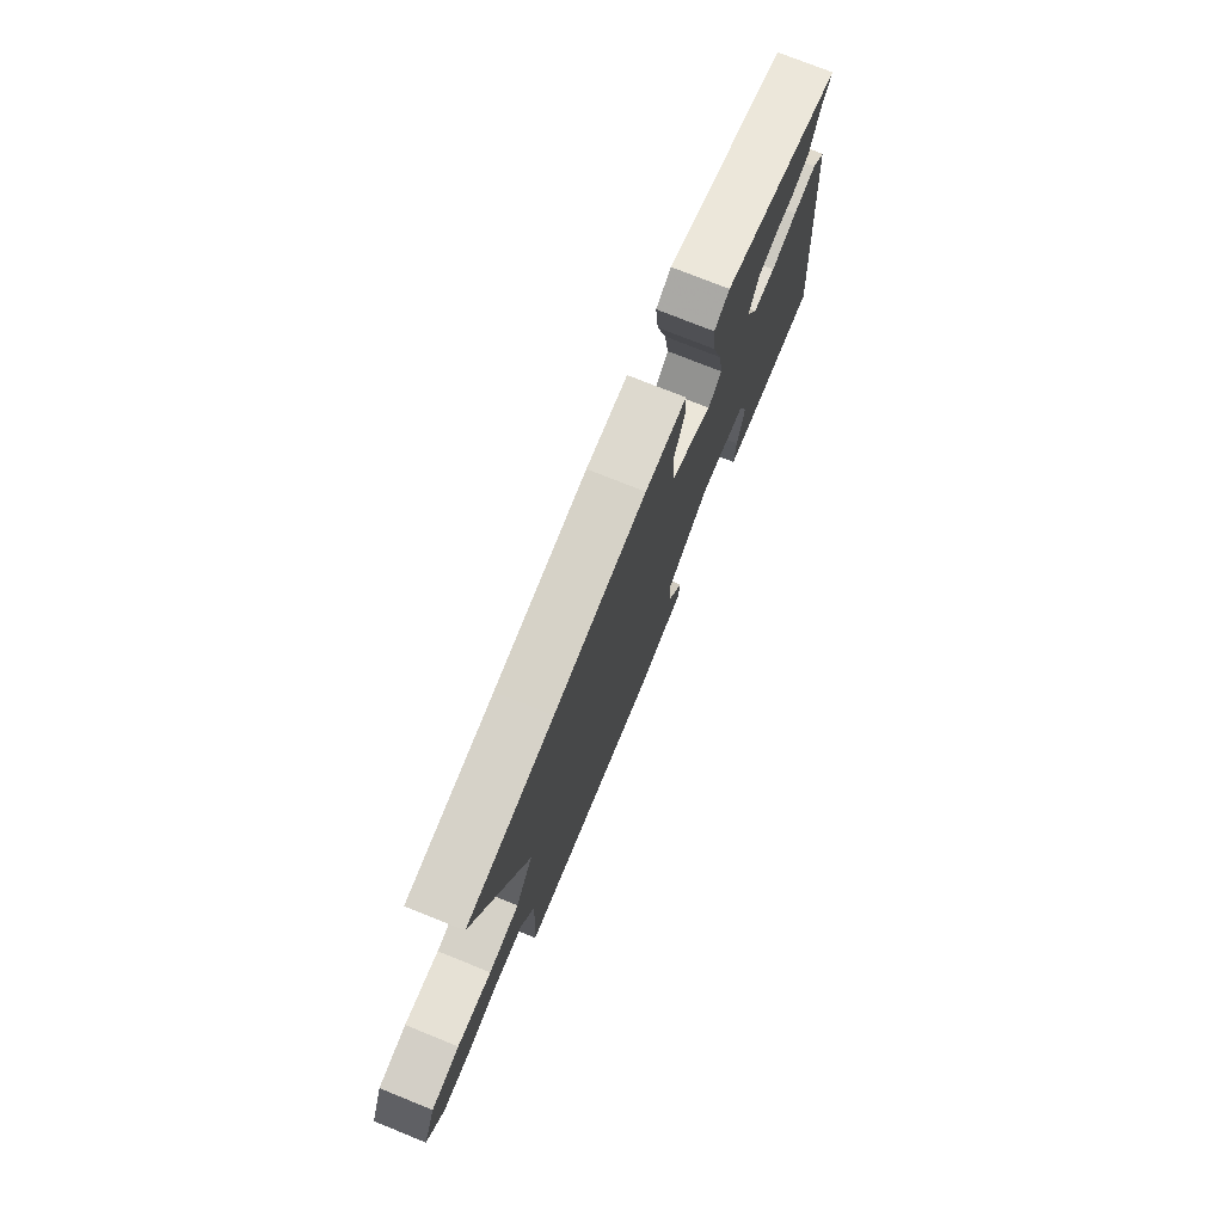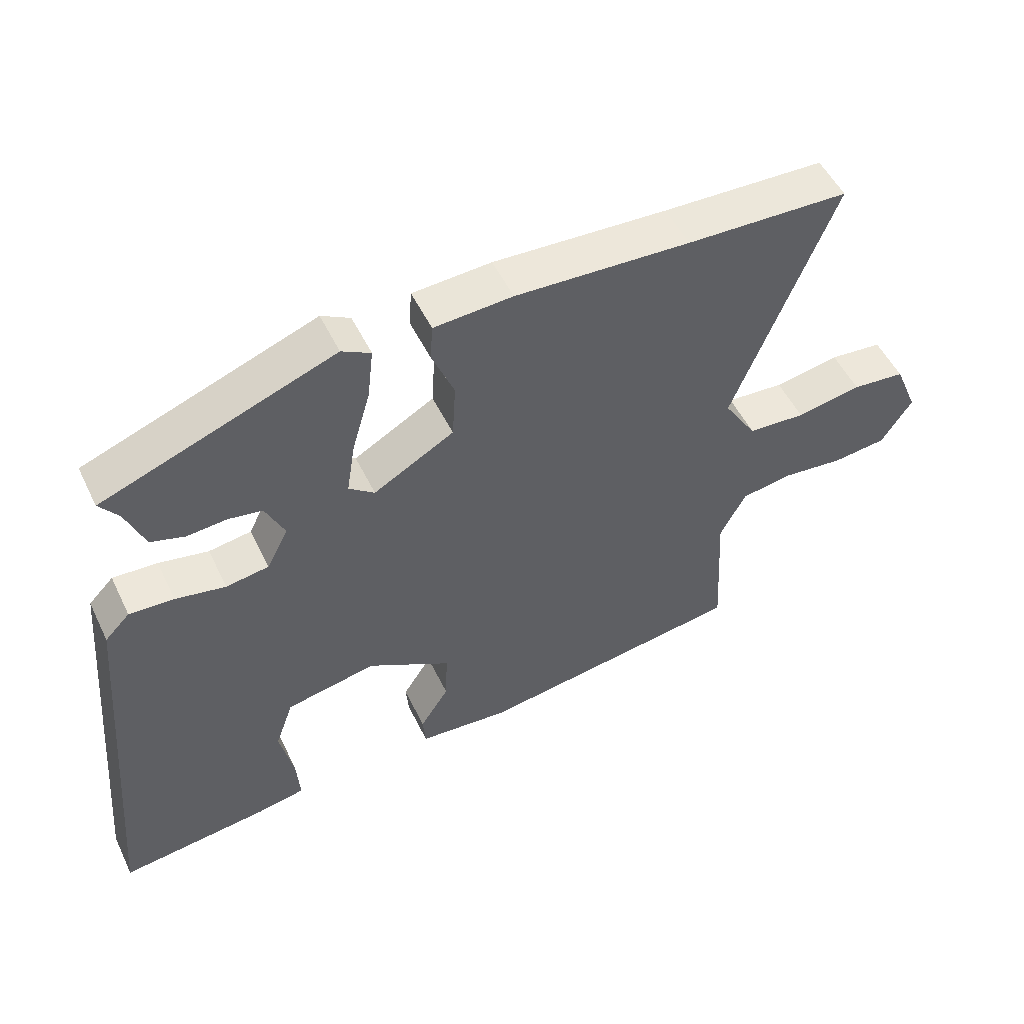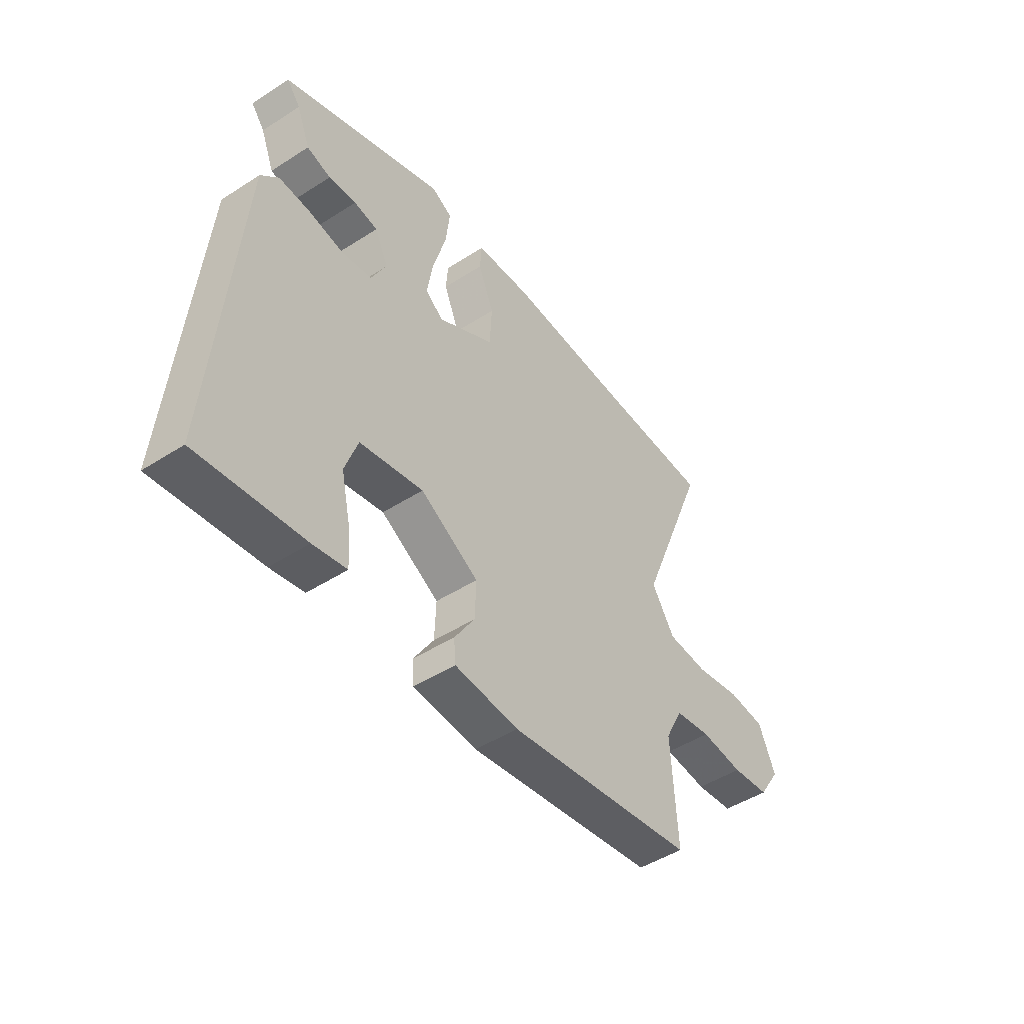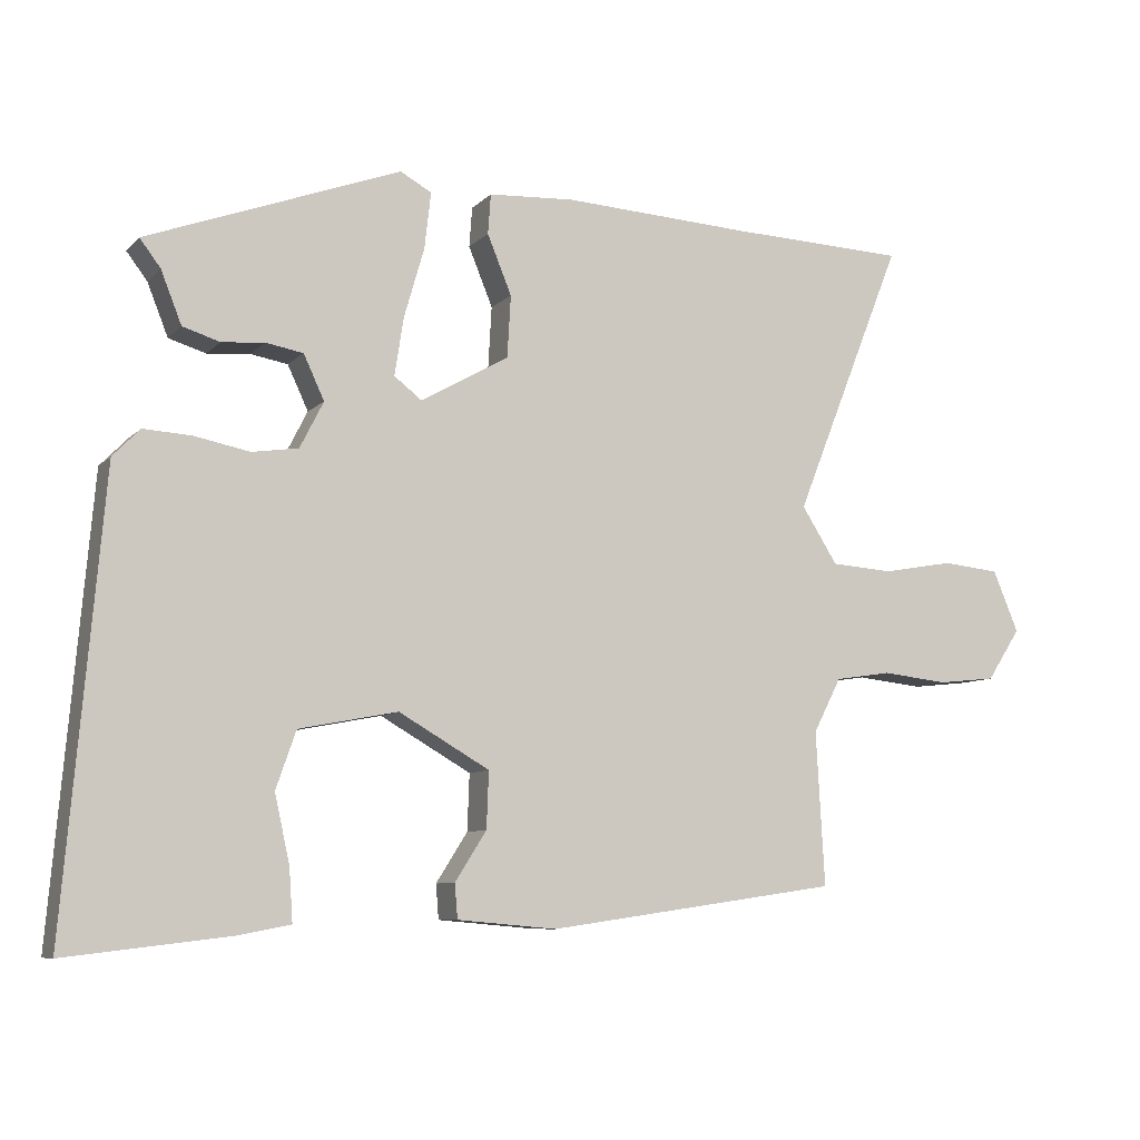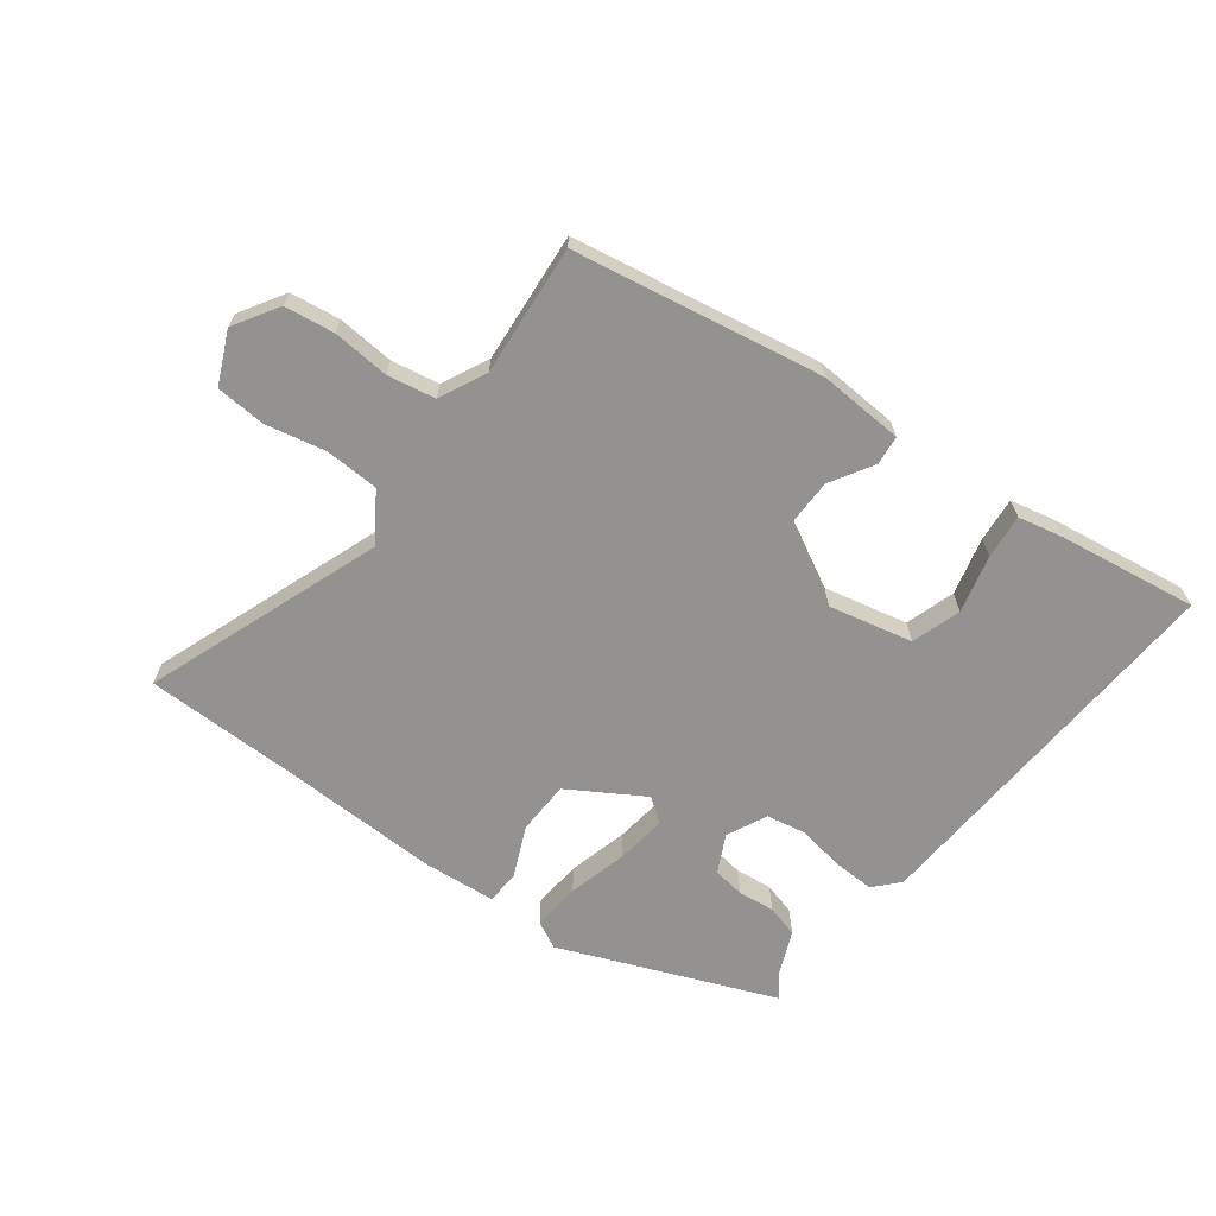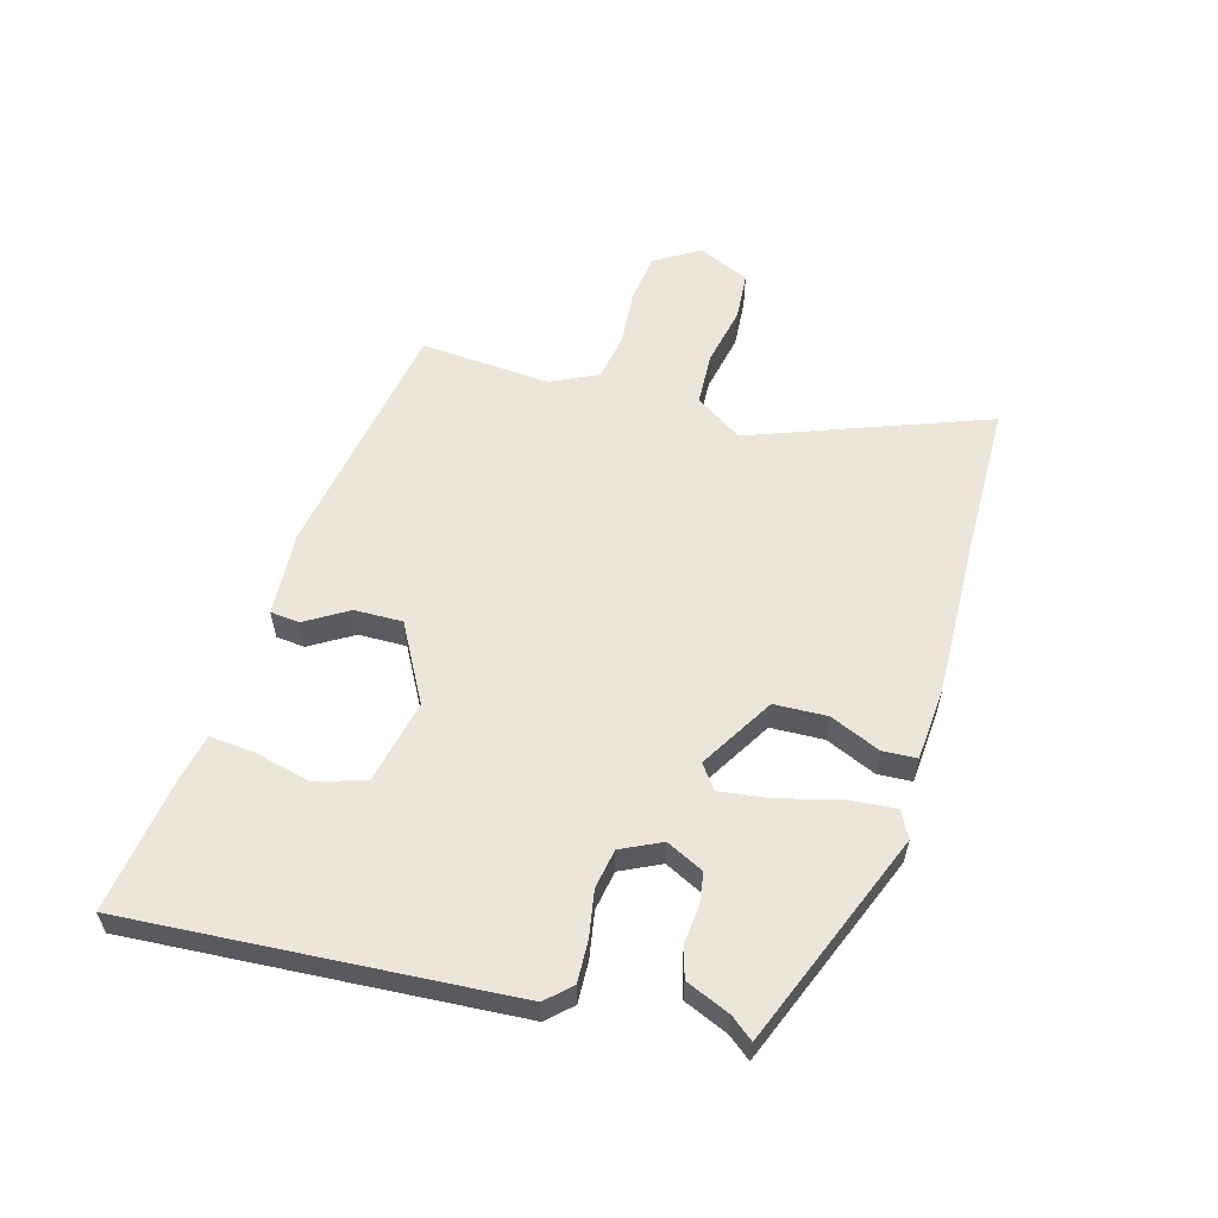
<metadata>
{"format":"obj","ext":"obj","renderer":"f3d","projection":"perspective","resolution":1024,"background":"white","views":[{"elev":75.2,"azim":111.9,"up":"+Z"},{"elev":51.8,"azim":-25.4,"up":"+Z"},{"elev":-47.4,"azim":-54.0,"up":"+Z"},{"elev":-8.2,"azim":-23.7,"up":"+Z"},{"elev":-66.4,"azim":144.6,"up":"+Y"},{"elev":57.5,"azim":-72.9,"up":"+Y"}]}
</metadata>
<code>
v 0.509 0.07 -0.424
v 0.099 0.07 -0.483
v -0.04 0.07 -0.471
v -0.044 0.07 -0.423
v 0 0.07 -0.354
v 0.003 0.07 -0.275
v -0.124 0.07 -0.202
v -0.262 0.07 -0.229
v -0.29 0.07 -0.309
v -0.269 0.07 -0.404
v -0.264 0.07 -0.477
v -0.337 0.07 -0.491
v -0.566 0.07 -0.518
v -0.512 0.07 0.107
v -0.474 0.07 0.146
v -0.406 0.07 0.142
v -0.33 0.07 0.127
v -0.265 0.07 0.137
v -0.232 0.07 0.202
v -0.261 0.07 0.264
v -0.313 0.07 0.273
v -0.373 0.07 0.268
v -0.425 0.07 0.284
v -0.454 0.07 0.357
v -0.483 0.07 0.395
v -0.129 0.07 0.527
v -0.085 0.07 0.503
v -0.094 0.07 0.424
v -0.122 0.07 0.327
v -0.135 0.07 0.245
v -0.096 0.07 0.215
v 0.027 0.07 0.285
v 0.032 0.07 0.372
v -0.002 0.07 0.455
v 0.002 0.07 0.511
v 0.122 0.07 0.518
v 0.388 0.07 0.504
v 0.636 0.07 0.495
v 0.483 0.07 0.111
v 0.533 0.07 0.032
v 0.621 0.07 0.026
v 0.72 0.07 0.044
v 0.801 0.07 0.036
v 0.837 0.07 -0.05
v 0.79 0.07 -0.122
v 0.708 0.07 -0.131
v 0.615 0.07 -0.121
v 0.536 0.07 -0.133
v 0.497 0.07 -0.209
v 0.509 0 -0.424
v 0.099 0 -0.483
v -0.04 0 -0.471
v -0.044 0 -0.423
v 0 0 -0.354
v 0.003 0 -0.275
v -0.124 0 -0.202
v -0.262 0 -0.229
v -0.29 0 -0.309
v -0.269 0 -0.404
v -0.264 0 -0.477
v -0.337 0 -0.491
v -0.566 0 -0.518
v -0.512 0 0.107
v -0.474 0 0.146
v -0.406 0 0.142
v -0.33 0 0.127
v -0.265 0 0.137
v -0.232 0 0.202
v -0.261 0 0.264
v -0.313 0 0.273
v -0.373 0 0.268
v -0.425 0 0.284
v -0.454 0 0.357
v -0.483 0 0.395
v -0.129 0 0.527
v -0.085 0 0.503
v -0.094 0 0.424
v -0.122 0 0.327
v -0.135 0 0.245
v -0.096 0 0.215
v 0.027 0 0.285
v 0.032 0 0.372
v -0.002 0 0.455
v 0.002 0 0.511
v 0.122 0 0.518
v 0.388 0 0.504
v 0.636 0 0.495
v 0.483 0 0.111
v 0.533 0 0.032
v 0.621 0 0.026
v 0.72 0 0.044
v 0.801 0 0.036
v 0.837 0 -0.05
v 0.79 0 -0.122
v 0.708 0 -0.131
v 0.615 0 -0.121
v 0.536 0 -0.133
v 0.497 0 -0.209
f 44 45 46 47
f 44 47 48
f 41 42 43 44
f 40 41 44 48
f 39 40 48 49
f 37 38 39
f 36 37 39 49
f 33 34 35 36
f 32 33 36 49
f 26 27 28 29
f 24 25 26 29
f 24 29 30
f 21 22 23 24
f 20 21 24 30
f 19 20 30 31
f 14 15 16 17
f 12 13 14 17
f 12 17 18
f 9 10 11 12
f 9 12 18 19
f 2 3 4 5
f 2 5 6
f 1 2 6
f 31 32 49 1
f 8 9 19
f 7 8 19 31
f 1 6 7 31
f 96 95 94 93
f 97 96 93
f 93 92 91 90
f 97 93 90 89
f 98 97 89 88
f 88 87 86
f 98 88 86 85
f 85 84 83 82
f 98 85 82 81
f 78 77 76 75
f 78 75 74 73
f 79 78 73
f 73 72 71 70
f 79 73 70 69
f 80 79 69 68
f 66 65 64 63
f 66 63 62 61
f 67 66 61
f 61 60 59 58
f 68 67 61 58
f 54 53 52 51
f 55 54 51
f 55 51 50
f 50 98 81 80
f 68 58 57
f 80 68 57 56
f 80 56 55 50
f 1 50 51 2
f 2 51 52 3
f 3 52 53 4
f 4 53 54 5
f 5 54 55 6
f 6 55 56 7
f 7 56 57 8
f 8 57 58 9
f 9 58 59 10
f 10 59 60 11
f 11 60 61 12
f 12 61 62 13
f 13 62 63 14
f 14 63 64 15
f 15 64 65 16
f 16 65 66 17
f 17 66 67 18
f 18 67 68 19
f 19 68 69 20
f 20 69 70 21
f 21 70 71 22
f 22 71 72 23
f 23 72 73 24
f 24 73 74 25
f 25 74 75 26
f 26 75 76 27
f 27 76 77 28
f 28 77 78 29
f 29 78 79 30
f 30 79 80 31
f 31 80 81 32
f 32 81 82 33
f 33 82 83 34
f 34 83 84 35
f 35 84 85 36
f 36 85 86 37
f 37 86 87 38
f 38 87 88 39
f 39 88 89 40
f 40 89 90 41
f 41 90 91 42
f 42 91 92 43
f 43 92 93 44
f 44 93 94 45
f 45 94 95 46
f 46 95 96 47
f 47 96 97 48
f 48 97 98 49
f 49 98 50 1

</code>
